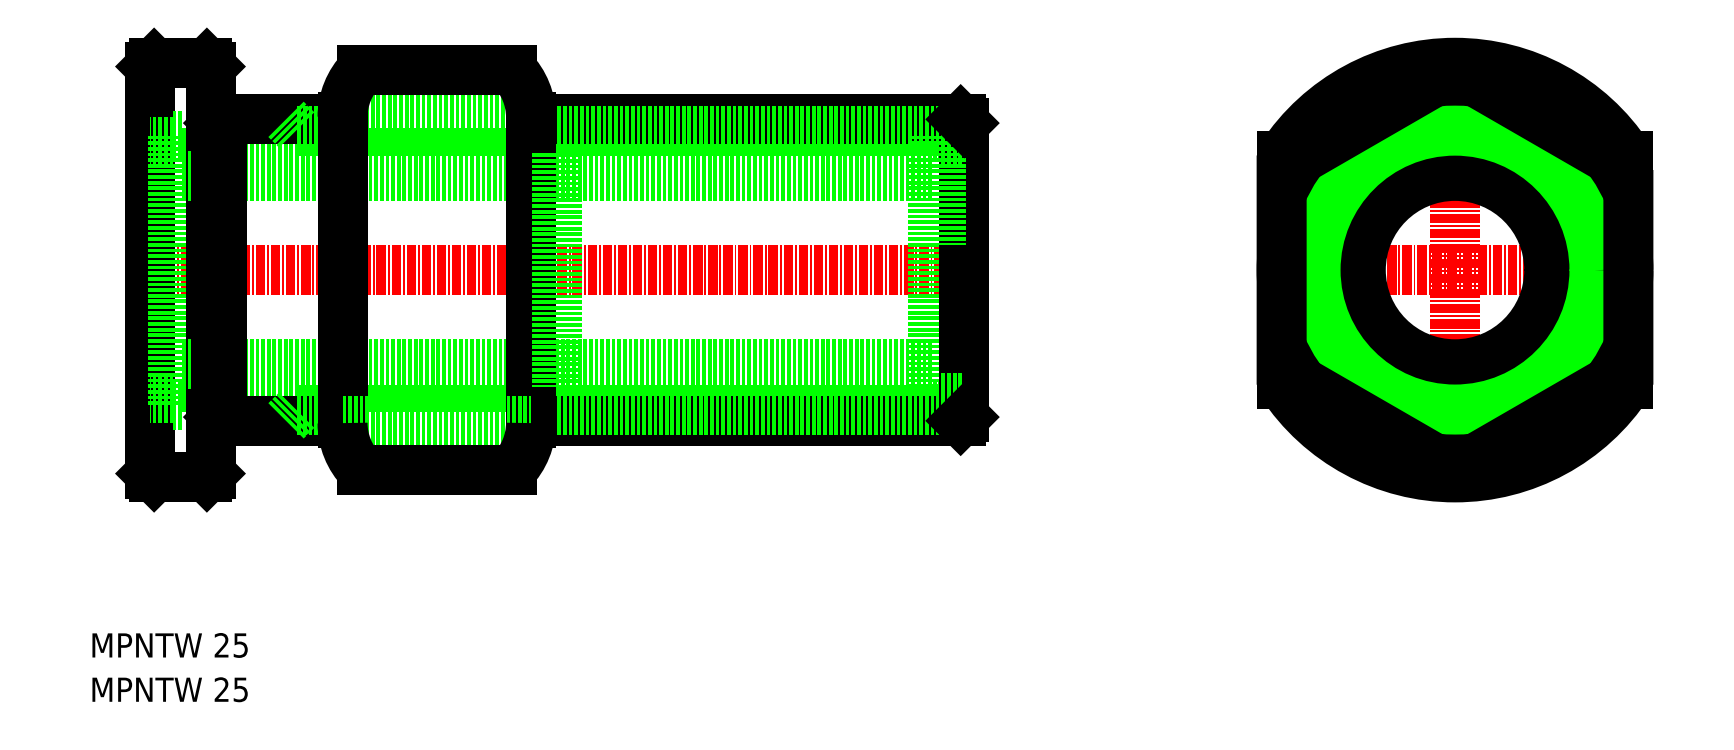
<metadata>
{"format":"dxf","ext":"dxf","renderer":"ezdxf+matplotlib","layout":"modelspace","background":"white","min_lineweight":24,"dpi":150}
</metadata>
<code>
0
SECTION
2
ENTITIES
0
TEXT
8
0
10
990.3
20
-141.2
30
0
40
3.2
1
MPNTW 25
0
TEXT
8
0
10
990.3
20
-135.3
30
0
40
3.2
1
MPNTW 25
0
LINE
8
CENTER
10
996.4
20
-83.91
30
0
11
1108
21
-83.91
31
0
0
LINE
8
0
10
1003
20
-68.41
30
0
11
1102
21
-68.41
31
0
0
LINE
8
0
10
1102
20
-66.06
30
0
11
1103
21
-66.06
31
0
0
LINE
8
0
10
1008
20
-63.91
30
0
11
1024
21
-63.91
31
0
0
LINE
8
0
10
1024
20
-63.91
30
0
11
1049
21
-63.91
31
0
0
LINE
8
0
10
1049
20
-63.91
30
0
11
1106
21
-63.91
31
0
0
LINE
8
0
10
1018
20
-65.41
30
0
11
1106
21
-65.41
31
0
0
LINE
8
0
10
1016
20
-63.91
30
0
11
1018
21
-65.41
31
0
0
LINE
8
0
10
998.4
20
-56.91
30
0
11
998.4
21
-110.9
31
0
0
LINE
8
0
10
1106
20
-64.41
30
0
11
1106
21
-83.91
31
0
0
LINE
8
0
10
1103
20
-66.91
30
0
11
1106
21
-66.91
31
0
0
LINE
8
0
10
1103
20
-66.06
30
0
11
1103
21
-101.8
31
0
0
LINE
8
0
10
1102
20
-66.06
30
0
11
1102
21
-101.8
31
0
0
LINE
8
0
10
1003
20
-66.06
30
0
11
1001
21
-66.06
31
0
0
LINE
8
0
10
1001
20
-66.91
30
0
11
998.4
21
-66.91
31
0
0
LINE
8
0
10
1001
20
-66.06
30
0
11
1001
21
-101.8
31
0
0
LINE
8
0
10
1003
20
-66.06
30
0
11
1003
21
-101.8
31
0
0
LINE
8
0
10
1003
20
-99.41
30
0
11
1102
21
-99.41
31
0
0
LINE
8
0
10
1102
20
-101.8
30
0
11
1103
21
-101.8
31
0
0
LINE
8
0
10
1008
20
-103.9
30
0
11
1024
21
-103.9
31
0
0
LINE
8
0
10
1049
20
-103.9
30
0
11
1106
21
-103.9
31
0
0
LINE
8
0
10
1018
20
-102.4
30
0
11
1106
21
-102.4
31
0
0
LINE
8
0
10
1006
20
-110.9
30
0
11
1006
21
-56.91
31
0
0
LINE
8
0
10
1016
20
-103.9
30
0
11
1018
21
-102.4
31
0
0
LINE
8
0
10
1106
20
-103.4
30
0
11
1106
21
-83.91
31
0
0
LINE
8
0
10
1103
20
-100.9
30
0
11
1106
21
-100.9
31
0
0
LINE
8
0
10
1003
20
-101.8
30
0
11
1001
21
-101.8
31
0
0
LINE
8
0
10
1001
20
-100.9
30
0
11
998.4
21
-100.9
31
0
0
LINE
8
0
10
998.9
20
-56.41
30
0
11
1006
21
-56.41
31
0
0
LINE
8
0
10
998.9
20
-111.4
30
0
11
1006
21
-111.4
31
0
0
LINE
8
0
10
1007
20
-64.41
30
0
11
1008
21
-63.91
31
0
0
LINE
8
0
10
1006
20
-64.41
30
0
11
1007
21
-64.41
31
0
0
LINE
8
0
10
1007
20
-103.4
30
0
11
1008
21
-103.9
31
0
0
LINE
8
0
10
1006
20
-103.4
30
0
11
1007
21
-103.4
31
0
0
LINE
8
0
10
998.4
20
-56.91
30
0
11
998.9
21
-56.41
31
0
0
LINE
8
0
10
1006
20
-56.41
30
0
11
1006
21
-56.91
31
0
0
LINE
8
0
10
1006
20
-110.9
30
0
11
1006
21
-111.4
31
0
0
LINE
8
0
10
998.9
20
-111.4
30
0
11
998.4
21
-110.9
31
0
0
LINE
8
0
10
1106
20
-63.91
30
0
11
1106
21
-64.41
31
0
0
LINE
8
0
10
1106
20
-103.4
30
0
11
1106
21
-103.9
31
0
0
LINE
8
0
10
1003
20
-71.41
30
0
11
1102
21
-71.41
31
0
0
LINE
8
0
10
1003
20
-96.41
30
0
11
1102
21
-96.41
31
0
0
LINE
8
CENTER
10
1171
20
-54.41
30
0
11
1171
21
-113.4
31
0
0
LINE
8
0
10
1194
20
-68.83
30
0
11
1194
21
-98.98
31
0
0
LINE
8
0
10
1148
20
-68.83
30
0
11
1148
21
-98.98
31
0
0
LINE
8
CENTER
10
1146
20
-83.91
30
0
11
1196
21
-83.91
31
0
0
CIRCLE
8
0
10
1171
20
-83.91
30
0
40
12.5
0
CIRCLE
8
0
10
1171
20
-83.91
30
0
40
17
0
CIRCLE
8
0
10
1171
20
-83.91
30
0
40
17.85
0
CIRCLE
8
0
10
1171
20
-83.91
30
0
40
15.5
0
ARC
8
0
10
1171
20
-83.91
30
0
40
27.5
50
213.2
51
326.8
0
ARC
8
0
10
1171
20
-83.91
30
0
40
27.5
50
33.24
51
146.8
0
CIRCLE
8
0
10
1171
20
-83.91
30
0
40
23
0
LINE
8
0
10
1024
20
-63.61
30
0
11
1024
21
-104.2
31
0
0
LINE
8
0
10
1049
20
-63.61
30
0
11
1049
21
-104.2
31
0
0
LINE
8
0
10
1026
20
-57.35
30
0
11
1046
21
-57.35
31
0
0
ARC
8
0
10
1040
20
-63.61
30
0
40
9
50
1.9e-05
51
44.05
0
CIRCLE
8
0
10
1171
20
-83.91
30
0
40
20
0
CIRCLE
8
0
10
1171
20
-83.91
30
0
40
18.5
0
LINE
8
0
10
1007
20
-103.4
30
0
11
1007
21
-64.41
31
0
0
LINE
8
0
10
1008
20
-103.9
30
0
11
1008
21
-63.91
31
0
0
LINE
8
0
10
1024
20
-103.9
30
0
11
1049
21
-103.9
31
0
0
ARC
8
0
10
1033
20
-63.61
30
0
40
9
50
135.9
51
180
0
POLYLINE
8
0
66
     1
10
0
20
0
30
0
70
     1
0
VERTEX
8
0
10
1194
20
-70.63
30
0
0
VERTEX
8
0
10
1171
20
-57.35
30
0
0
VERTEX
8
0
10
1148
20
-70.63
30
0
0
VERTEX
8
0
10
1148
20
-97.19
30
0
0
VERTEX
8
0
10
1171
20
-110.5
30
0
0
VERTEX
8
0
10
1194
20
-97.19
30
0
0
SEQEND
8
0
0
LINE
8
0
10
1026
20
-110.5
30
0
11
1046
21
-110.5
31
0
0
ARC
8
0
10
1040
20
-104.2
30
0
40
9
50
315.9
51
360
0
ARC
8
0
10
1033
20
-104.2
30
0
40
9
50
180
51
224.1
0
LINE
8
0
10
1052
20
-68.41
30
0
11
1052
21
-99.41
31
0
0
ENDSEC
0
EOF

</code>
